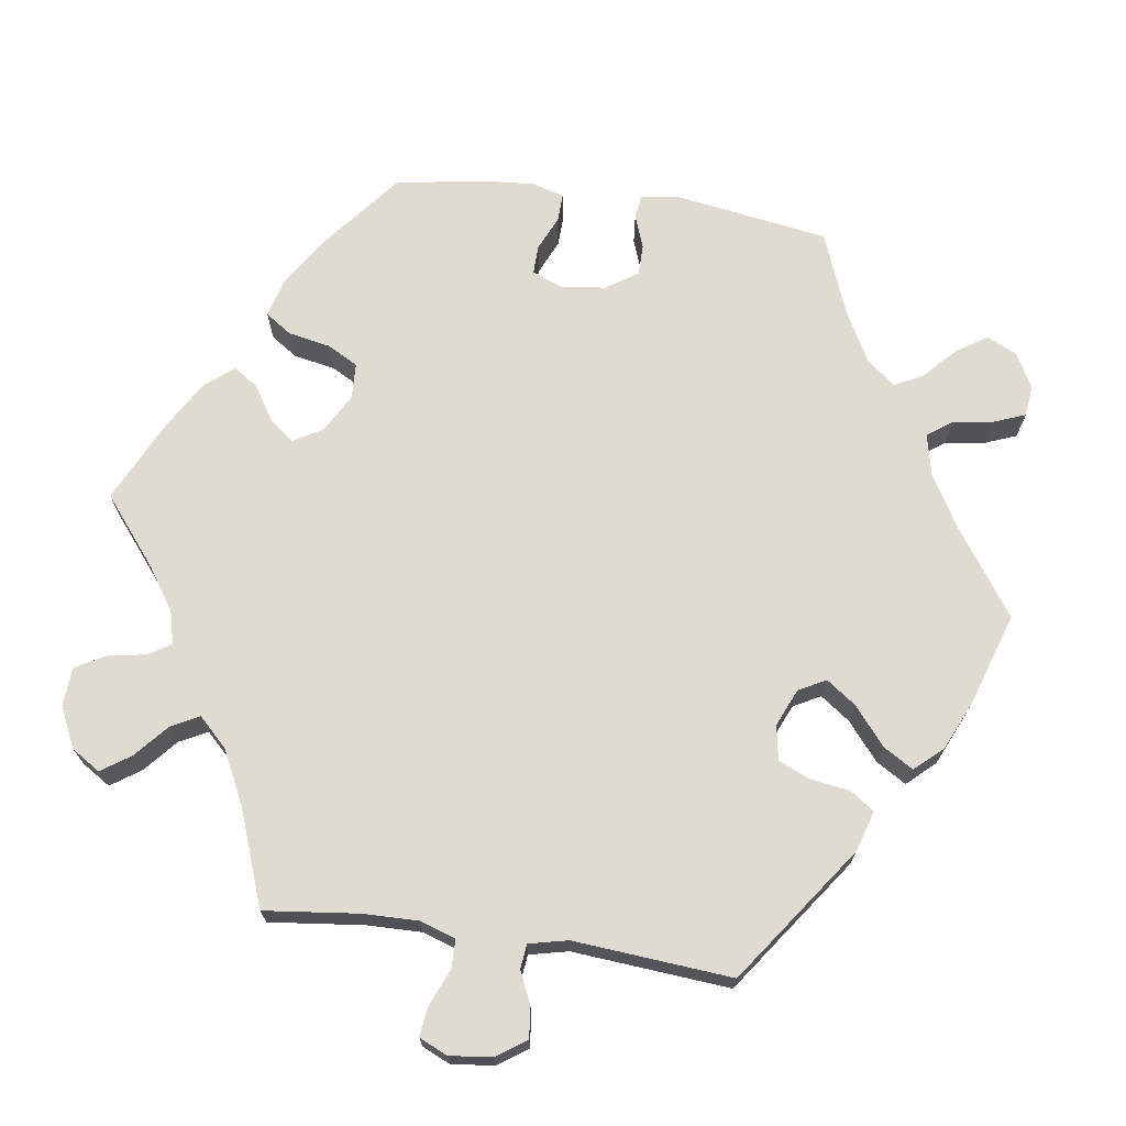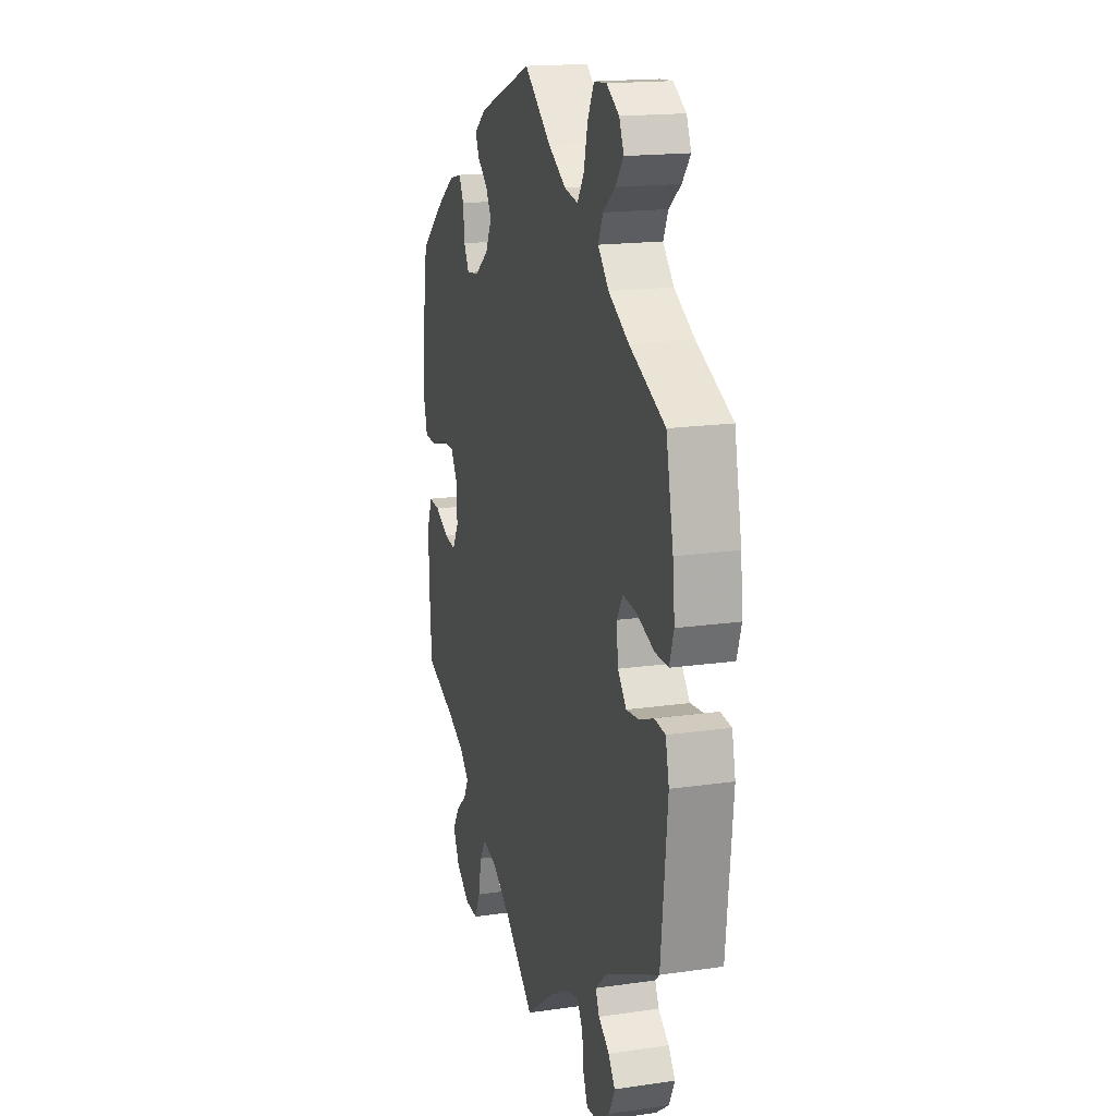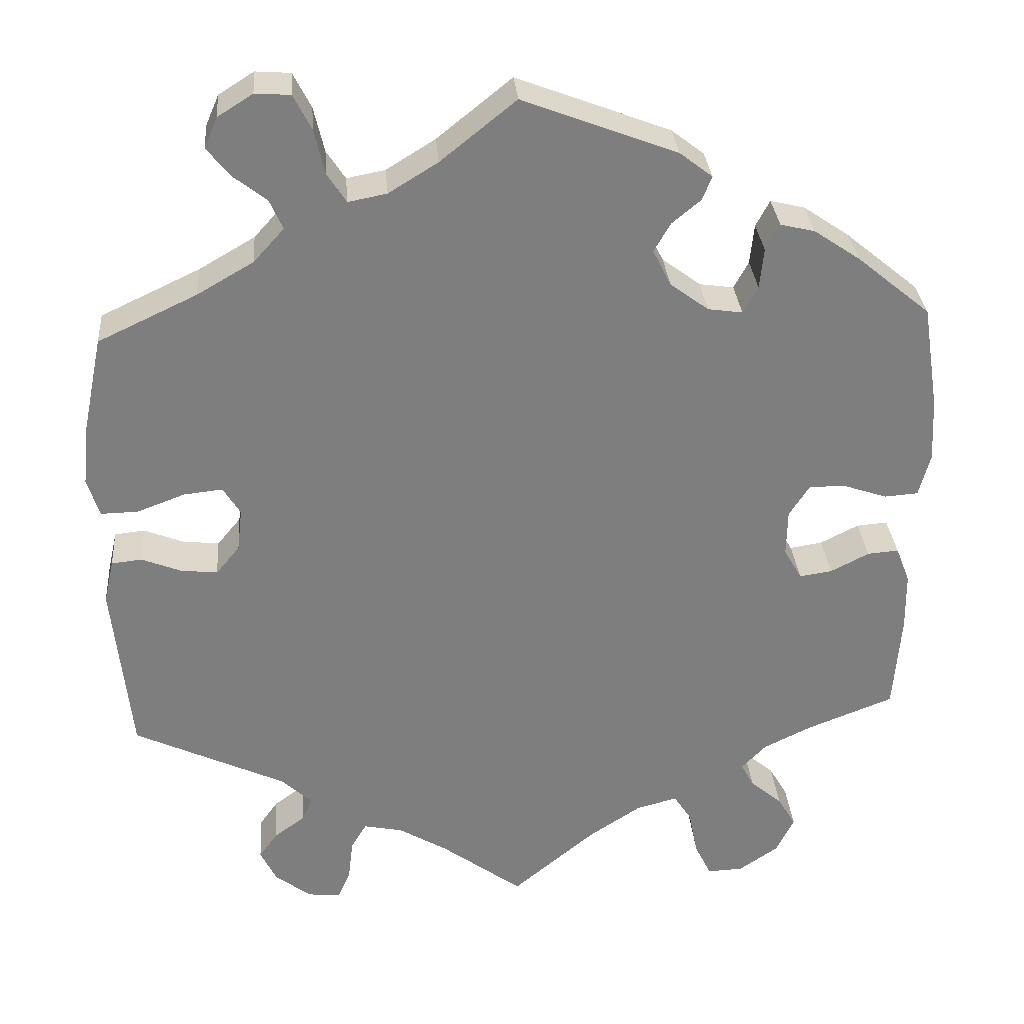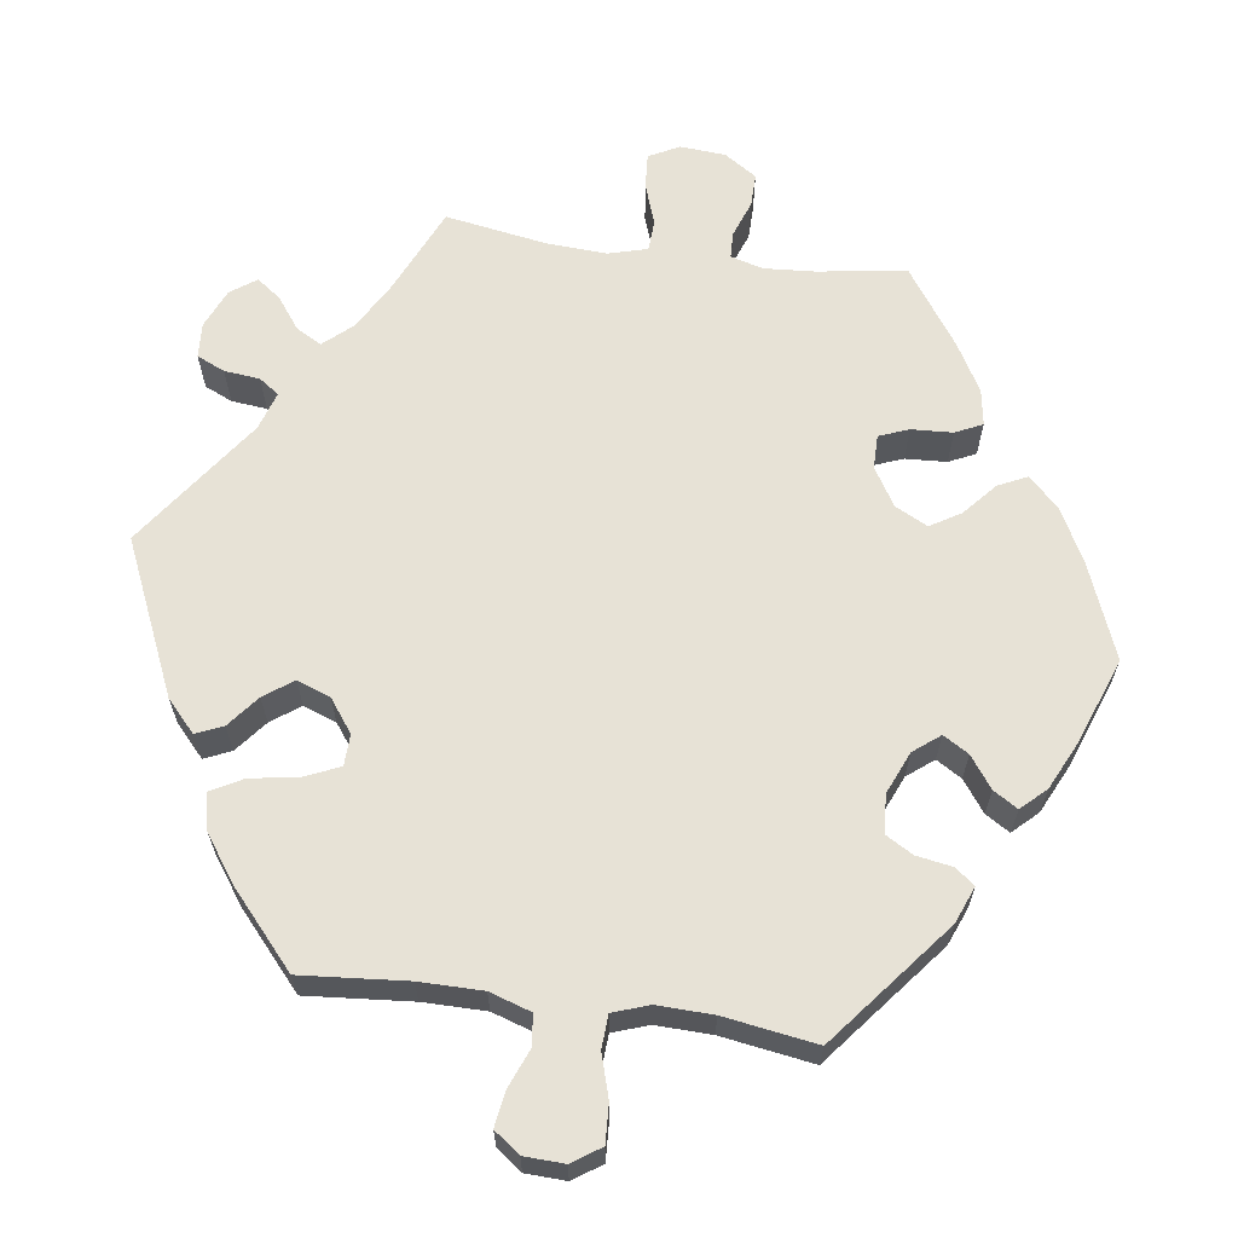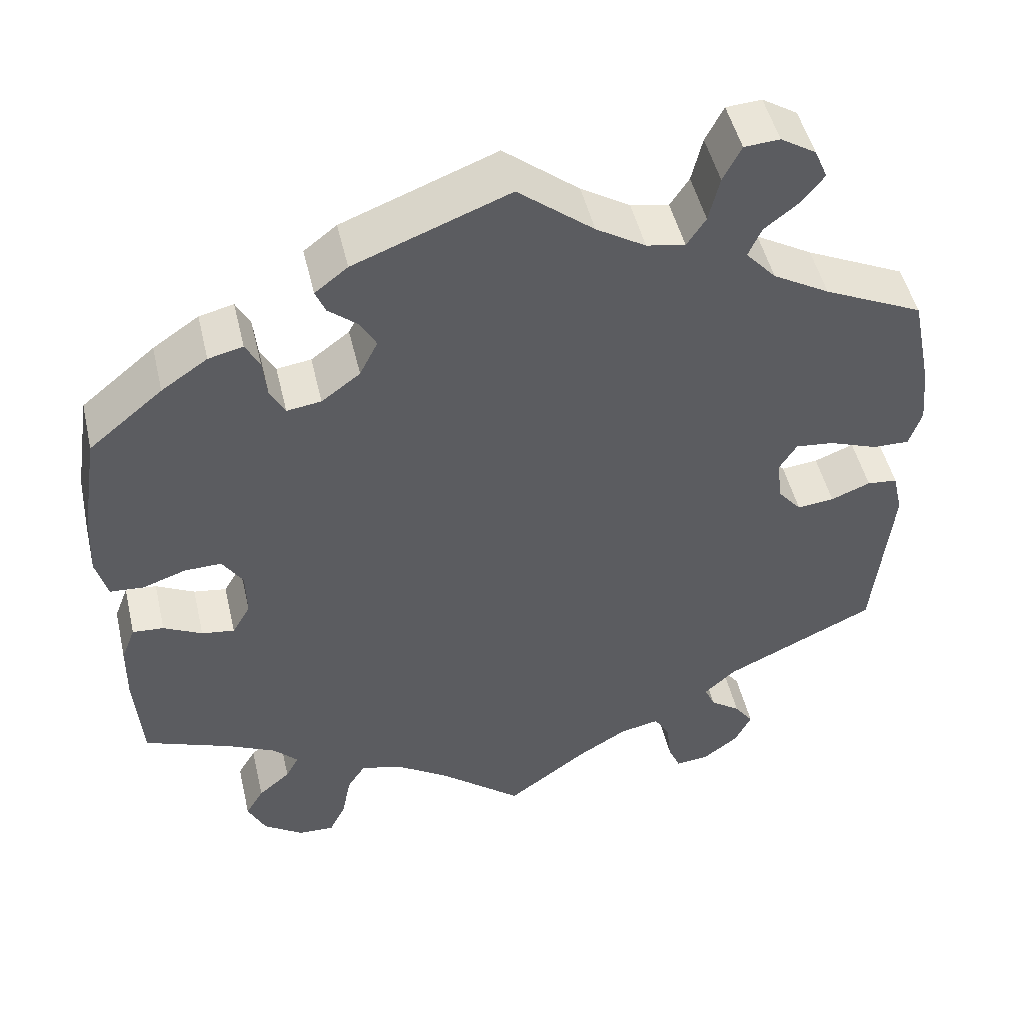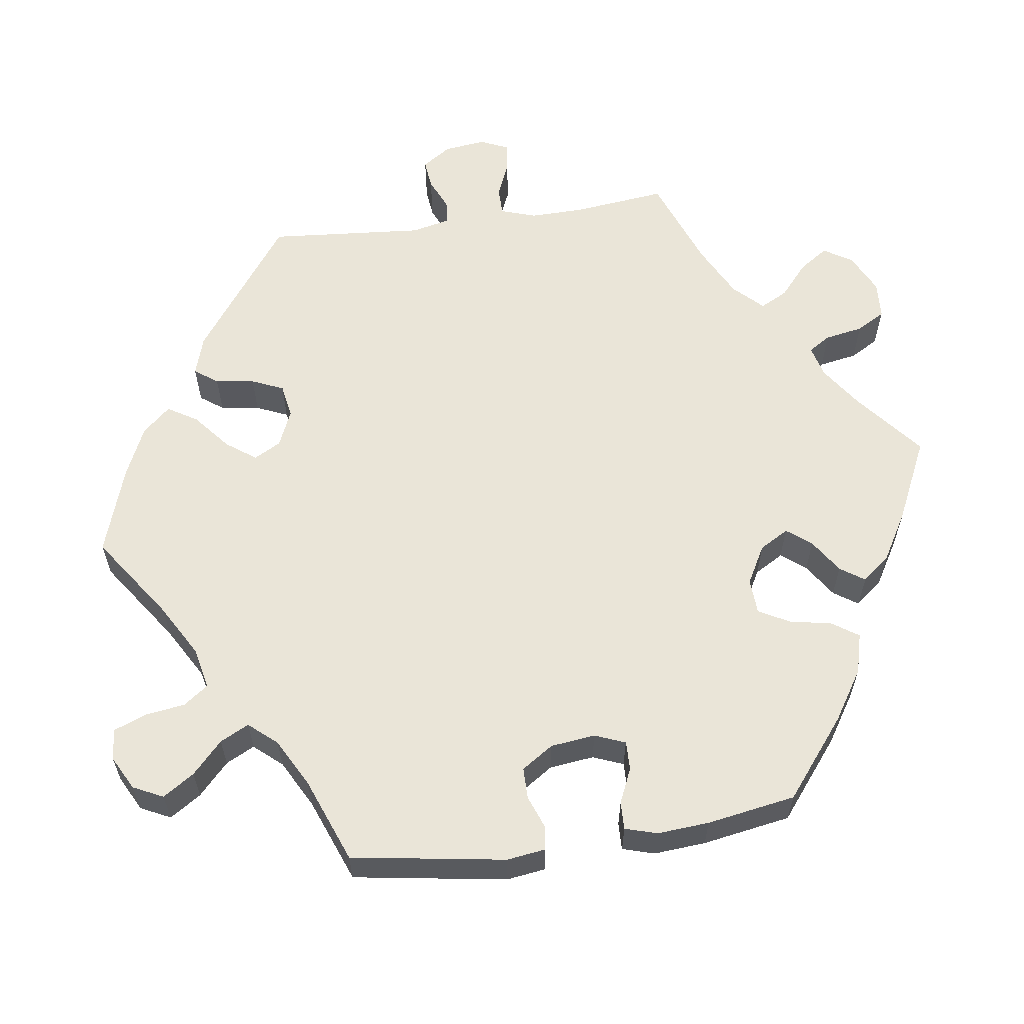
<metadata>
{"format":"obj","ext":"obj","renderer":"f3d","projection":"perspective","resolution":1024,"background":"white","views":[{"elev":70.0,"azim":-141.9,"up":"+Y"},{"elev":17.2,"azim":-106.1,"up":"+Z"},{"elev":31.0,"azim":-4.6,"up":"+Z"},{"elev":63.4,"azim":-22.1,"up":"+Y"},{"elev":48.9,"azim":166.9,"up":"+Z"},{"elev":59.6,"azim":21.8,"up":"+Y"}]}
</metadata>
<code>
v -0.099 0.07 -0.505
v -0.159 0.07 -0.469
v -0.207 0.07 -0.459
v -0.226 0.07 -0.491
v -0.232 0.07 -0.542
v -0.247 0.07 -0.577
v -0.287 0.07 -0.573
v -0.331 0.07 -0.54
v -0.351 0.07 -0.499
v -0.328 0.07 -0.467
v -0.291 0.07 -0.44
v -0.278 0.07 -0.411
v -0.316 0.07 -0.376
v -0.501 0.07 -0.289
v -0.523 0.07 -0.075
v -0.511 0.07 -0.022
v -0.474 0.07 -0.018
v -0.426 0.07 -0.037
v -0.381 0.07 -0.042
v -0.352 0.07 -0.007
v -0.346 0.07 0.045
v -0.367 0.07 0.079
v -0.414 0.07 0.074
v -0.473 0.07 0.052
v -0.518 0.07 0.051
v -0.533 0.07 0.097
v -0.526 0.07 0.168
v -0.501 0.07 0.289
v -0.38 0.07 0.346
v -0.311 0.07 0.386
v -0.274 0.07 0.427
v -0.29 0.07 0.463
v -0.331 0.07 0.495
v -0.359 0.07 0.53
v -0.343 0.07 0.567
v -0.3 0.07 0.594
v -0.257 0.07 0.591
v -0.235 0.07 0.548
v -0.222 0.07 0.493
v -0.199 0.07 0.458
v -0.152 0.07 0.467
v -0.092 0.07 0.504
v 0 0.07 0.578
v 0.188 0.07 0.506
v 0.228 0.07 0.475
v 0.216 0.07 0.446
v 0.181 0.07 0.417
v 0.161 0.07 0.382
v 0.183 0.07 0.338
v 0.23 0.07 0.303
v 0.272 0.07 0.297
v 0.29 0.07 0.33
v 0.295 0.07 0.379
v 0.312 0.07 0.411
v 0.354 0.07 0.401
v 0.41 0.07 0.363
v 0.5 0.07 0.289
v 0.52 0.07 0.161
v 0.524 0.07 0.084
v 0.51 0.07 0.032
v 0.469 0.07 0.029
v 0.416 0.07 0.047
v 0.371 0.07 0.048
v 0.346 0.07 0.009
v 0.345 0.07 -0.048
v 0.367 0.07 -0.086
v 0.407 0.07 -0.08
v 0.454 0.07 -0.056
v 0.492 0.07 -0.053
v 0.509 0.07 -0.097
v 0.51 0.07 -0.168
v 0.501 0.07 -0.288
v 0.395 0.07 -0.329
v 0.336 0.07 -0.358
v 0.306 0.07 -0.389
v 0.322 0.07 -0.419
v 0.361 0.07 -0.452
v 0.383 0.07 -0.489
v 0.361 0.07 -0.534
v 0.313 0.07 -0.567
v 0.269 0.07 -0.569
v 0.249 0.07 -0.528
v 0.238 0.07 -0.472
v 0.216 0.07 -0.438
v 0.166 0.07 -0.451
v 0.101 0.07 -0.494
v 0 0.07 -0.578
v -0.099 0 -0.505
v -0.159 0 -0.469
v -0.207 0 -0.459
v -0.226 0 -0.491
v -0.232 0 -0.542
v -0.247 0 -0.577
v -0.287 0 -0.573
v -0.331 0 -0.54
v -0.351 0 -0.499
v -0.328 0 -0.467
v -0.291 0 -0.44
v -0.278 0 -0.411
v -0.316 0 -0.376
v -0.501 0 -0.289
v -0.523 0 -0.075
v -0.511 0 -0.022
v -0.474 0 -0.018
v -0.426 0 -0.037
v -0.381 0 -0.042
v -0.352 0 -0.007
v -0.346 0 0.045
v -0.367 0 0.079
v -0.414 0 0.074
v -0.473 0 0.052
v -0.518 0 0.051
v -0.533 0 0.097
v -0.526 0 0.168
v -0.501 0 0.289
v -0.38 0 0.346
v -0.311 0 0.386
v -0.274 0 0.427
v -0.29 0 0.463
v -0.331 0 0.495
v -0.359 0 0.53
v -0.343 0 0.567
v -0.3 0 0.594
v -0.257 0 0.591
v -0.235 0 0.548
v -0.222 0 0.493
v -0.199 0 0.458
v -0.152 0 0.467
v -0.092 0 0.504
v 0 0 0.578
v 0.188 0 0.506
v 0.228 0 0.475
v 0.216 0 0.446
v 0.181 0 0.417
v 0.161 0 0.382
v 0.183 0 0.338
v 0.23 0 0.303
v 0.272 0 0.297
v 0.29 0 0.33
v 0.295 0 0.379
v 0.312 0 0.411
v 0.354 0 0.401
v 0.41 0 0.363
v 0.5 0 0.289
v 0.52 0 0.161
v 0.524 0 0.084
v 0.51 0 0.032
v 0.469 0 0.029
v 0.416 0 0.047
v 0.371 0 0.048
v 0.346 0 0.009
v 0.345 0 -0.048
v 0.367 0 -0.086
v 0.407 0 -0.08
v 0.454 0 -0.056
v 0.492 0 -0.053
v 0.509 0 -0.097
v 0.51 0 -0.168
v 0.501 0 -0.288
v 0.395 0 -0.329
v 0.336 0 -0.358
v 0.306 0 -0.389
v 0.322 0 -0.419
v 0.361 0 -0.452
v 0.383 0 -0.489
v 0.361 0 -0.534
v 0.313 0 -0.567
v 0.269 0 -0.569
v 0.249 0 -0.528
v 0.238 0 -0.472
v 0.216 0 -0.438
v 0.166 0 -0.451
v 0.101 0 -0.494
v 0 0 -0.578
f 86 87 1
f 85 86 1 2
f 84 85 2 3
f 80 81 82 83
f 80 83 84
f 79 80 84
f 76 77 78 79
f 75 76 79 84
f 74 75 84 3
f 70 71 72 73
f 70 73 74 3
f 67 68 69 70
f 66 67 70 3
f 59 60 61 62
f 59 62 63
f 58 59 63
f 57 58 63
f 56 57 63 64
f 52 53 54 55
f 51 52 55 56
f 44 45 46 47
f 42 43 44 47
f 41 42 47 48
f 40 41 48 49
f 36 37 38 39
f 36 39 40
f 35 36 40
f 32 33 34 35
f 32 35 40
f 31 32 40 49
f 26 27 28 29
f 26 29 30
f 23 24 25 26
f 22 23 26 30
f 21 22 30 31
f 15 16 17 18
f 13 14 15 18
f 12 13 18 19
f 8 9 10 11
f 8 11 12
f 7 8 12
f 4 5 6 7
f 3 4 7 12
f 65 66 3 12
f 51 56 64
f 50 51 64 65
f 20 21 31 49
f 20 49 50 65
f 12 19 20 65
f 88 174 173
f 89 88 173 172
f 90 89 172 171
f 170 169 168 167
f 171 170 167
f 171 167 166
f 166 165 164 163
f 171 166 163 162
f 90 171 162 161
f 160 159 158 157
f 90 161 160 157
f 157 156 155 154
f 90 157 154 153
f 149 148 147 146
f 150 149 146
f 150 146 145
f 150 145 144
f 151 150 144 143
f 142 141 140 139
f 143 142 139 138
f 134 133 132 131
f 134 131 130 129
f 135 134 129 128
f 136 135 128 127
f 126 125 124 123
f 127 126 123
f 127 123 122
f 122 121 120 119
f 127 122 119
f 136 127 119 118
f 116 115 114 113
f 117 116 113
f 113 112 111 110
f 117 113 110 109
f 118 117 109 108
f 105 104 103 102
f 105 102 101 100
f 106 105 100 99
f 98 97 96 95
f 99 98 95
f 99 95 94
f 94 93 92 91
f 99 94 91 90
f 99 90 153 152
f 151 143 138
f 152 151 138 137
f 136 118 108 107
f 152 137 136 107
f 152 107 106 99
f 1 88 89 2
f 2 89 90 3
f 3 90 91 4
f 4 91 92 5
f 5 92 93 6
f 6 93 94 7
f 7 94 95 8
f 8 95 96 9
f 9 96 97 10
f 10 97 98 11
f 11 98 99 12
f 12 99 100 13
f 13 100 101 14
f 14 101 102 15
f 15 102 103 16
f 16 103 104 17
f 17 104 105 18
f 18 105 106 19
f 19 106 107 20
f 20 107 108 21
f 21 108 109 22
f 22 109 110 23
f 23 110 111 24
f 24 111 112 25
f 25 112 113 26
f 26 113 114 27
f 27 114 115 28
f 28 115 116 29
f 29 116 117 30
f 30 117 118 31
f 31 118 119 32
f 32 119 120 33
f 33 120 121 34
f 34 121 122 35
f 35 122 123 36
f 36 123 124 37
f 37 124 125 38
f 38 125 126 39
f 39 126 127 40
f 40 127 128 41
f 41 128 129 42
f 42 129 130 43
f 43 130 131 44
f 44 131 132 45
f 45 132 133 46
f 46 133 134 47
f 47 134 135 48
f 48 135 136 49
f 49 136 137 50
f 50 137 138 51
f 51 138 139 52
f 52 139 140 53
f 53 140 141 54
f 54 141 142 55
f 55 142 143 56
f 56 143 144 57
f 57 144 145 58
f 58 145 146 59
f 59 146 147 60
f 60 147 148 61
f 61 148 149 62
f 62 149 150 63
f 63 150 151 64
f 64 151 152 65
f 65 152 153 66
f 66 153 154 67
f 67 154 155 68
f 68 155 156 69
f 69 156 157 70
f 70 157 158 71
f 71 158 159 72
f 72 159 160 73
f 73 160 161 74
f 74 161 162 75
f 75 162 163 76
f 76 163 164 77
f 77 164 165 78
f 78 165 166 79
f 79 166 167 80
f 80 167 168 81
f 81 168 169 82
f 82 169 170 83
f 83 170 171 84
f 84 171 172 85
f 85 172 173 86
f 86 173 174 87
f 87 174 88 1

</code>
